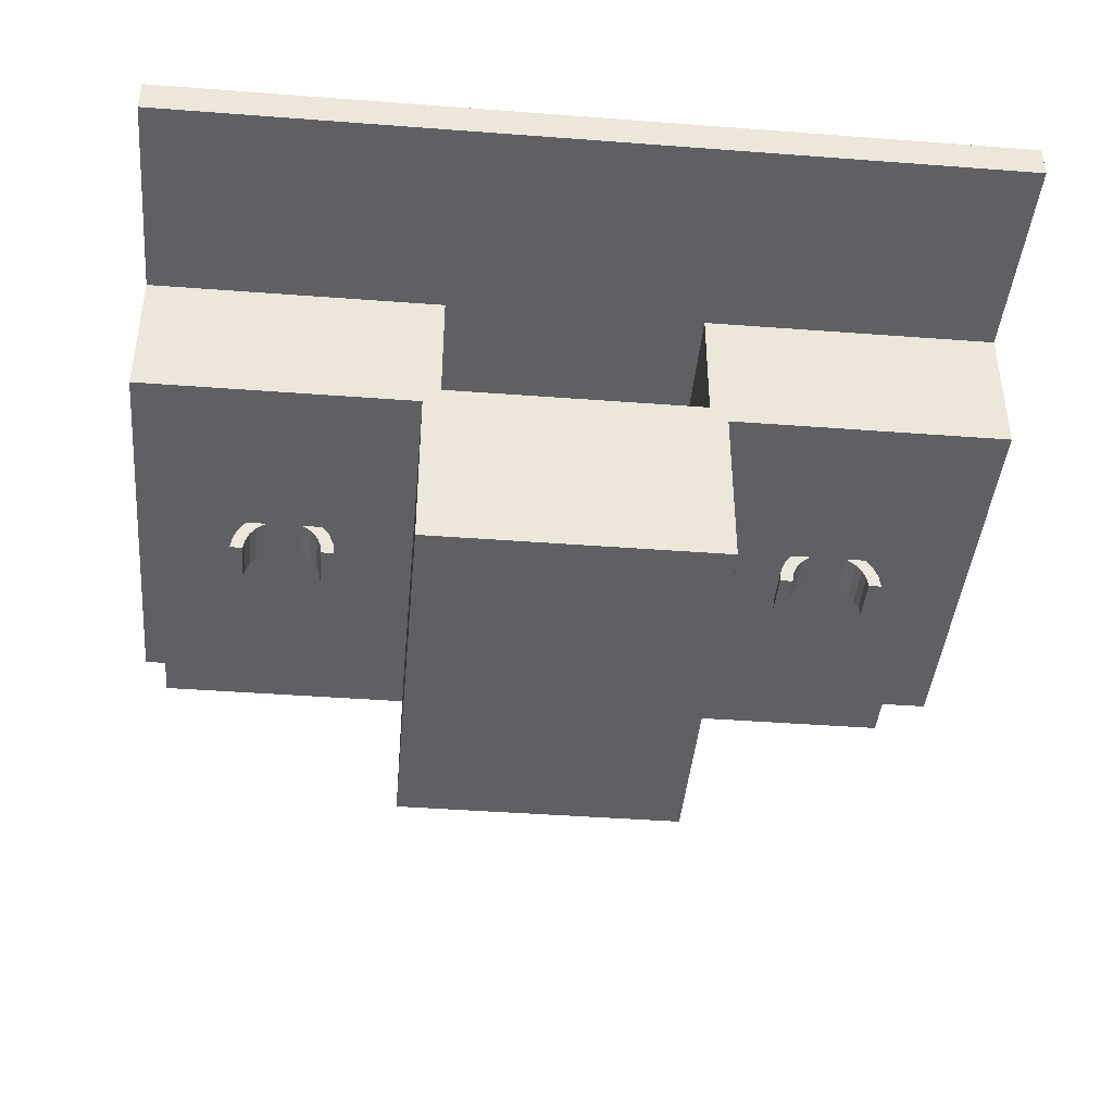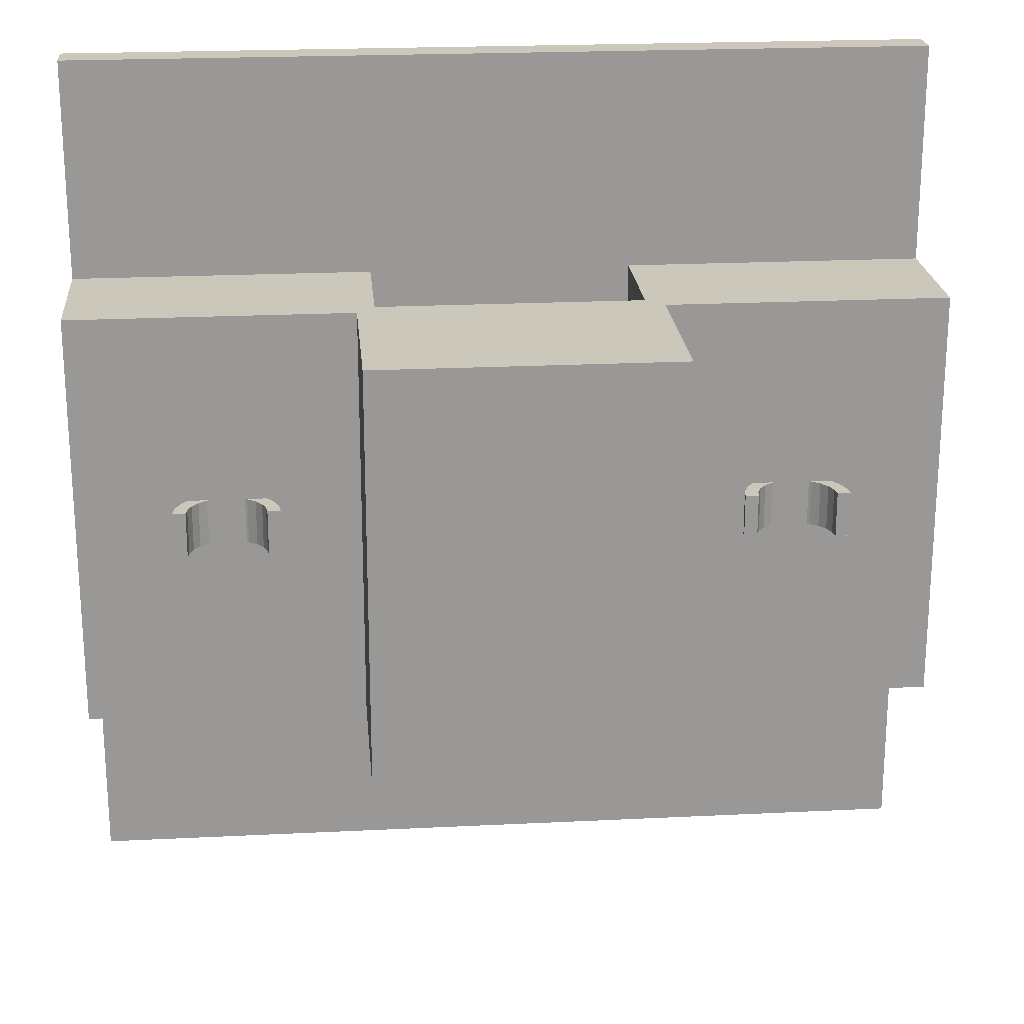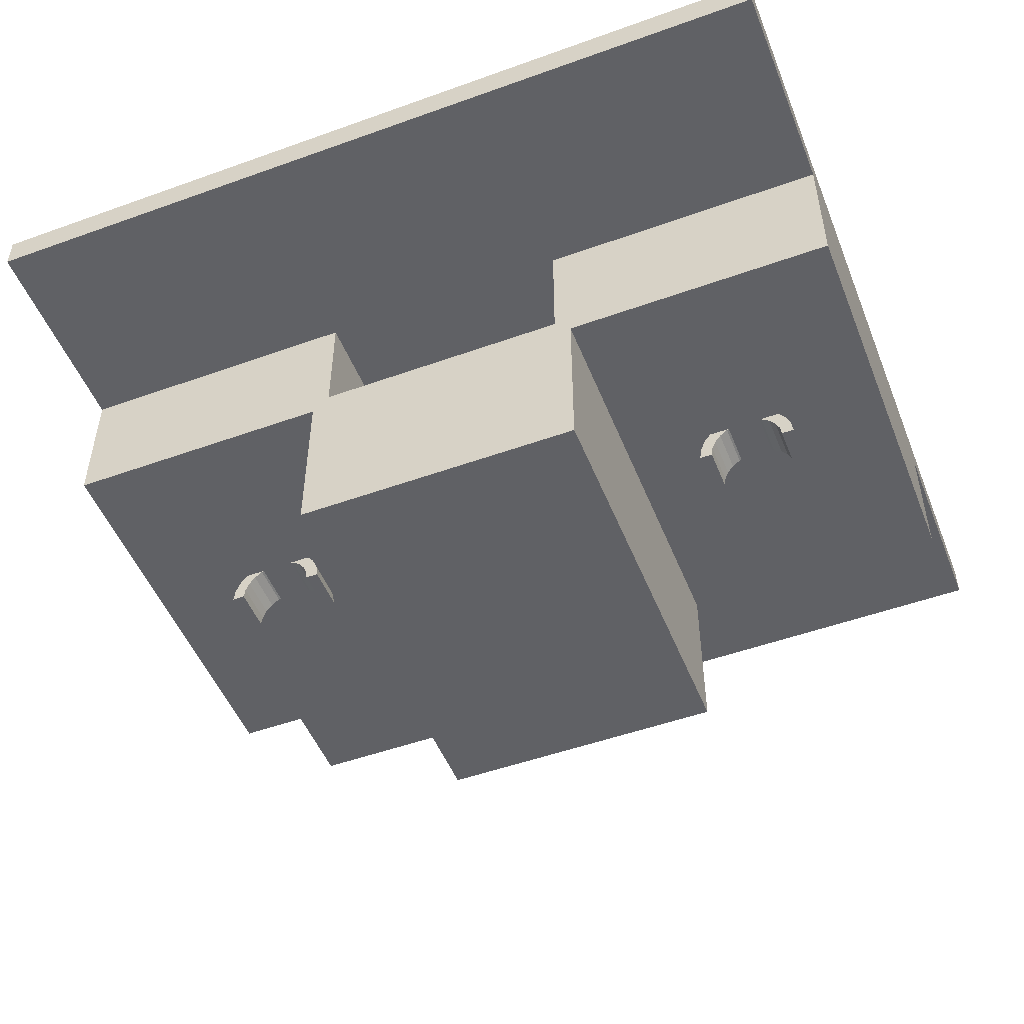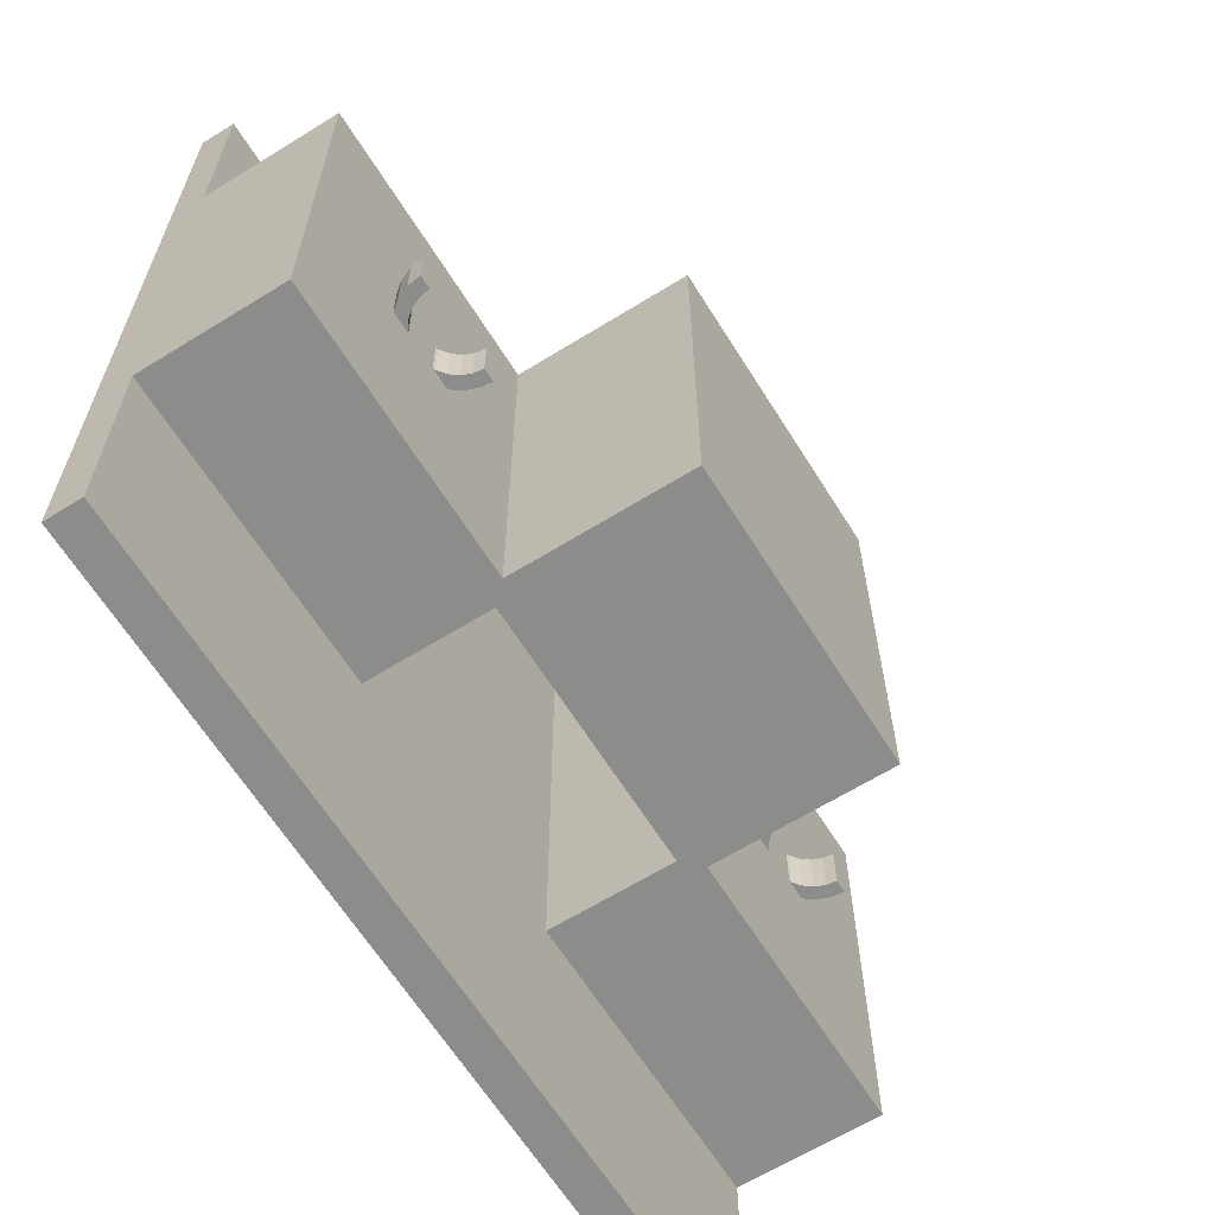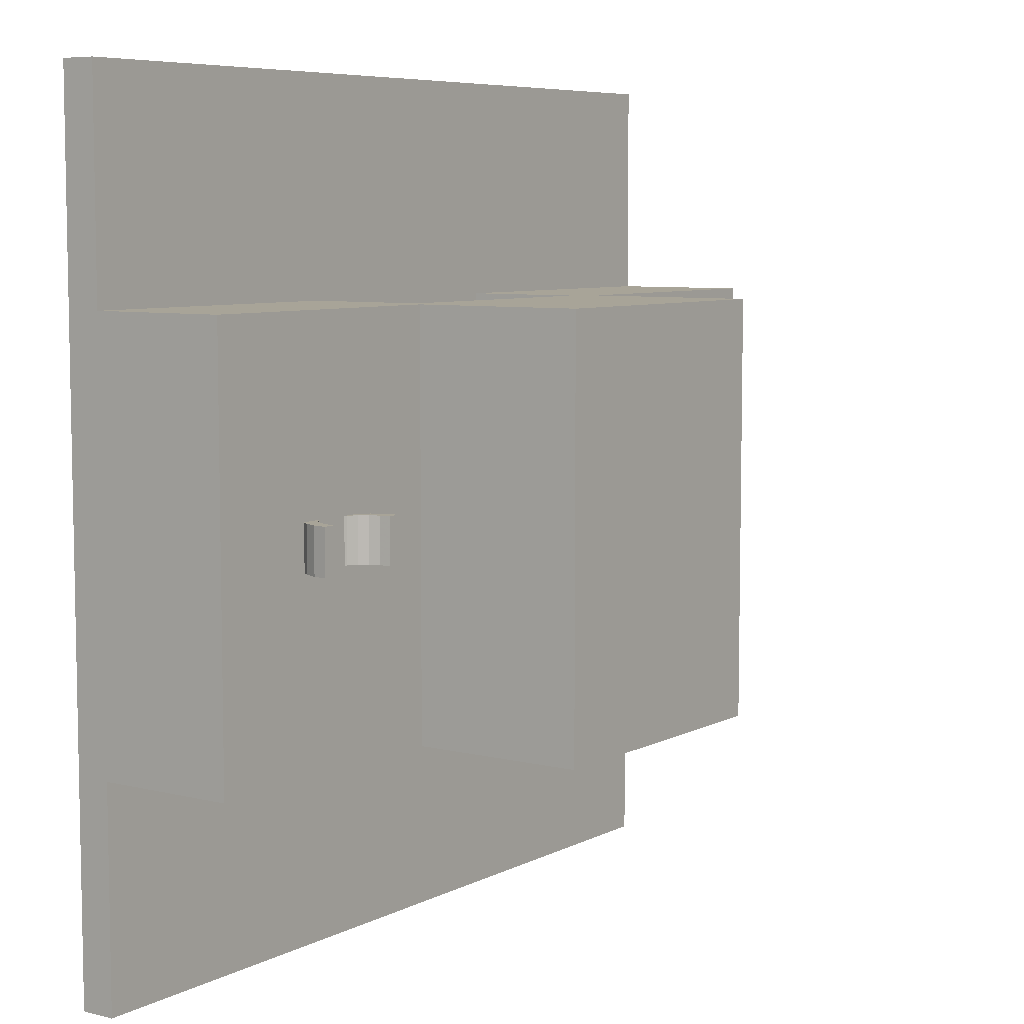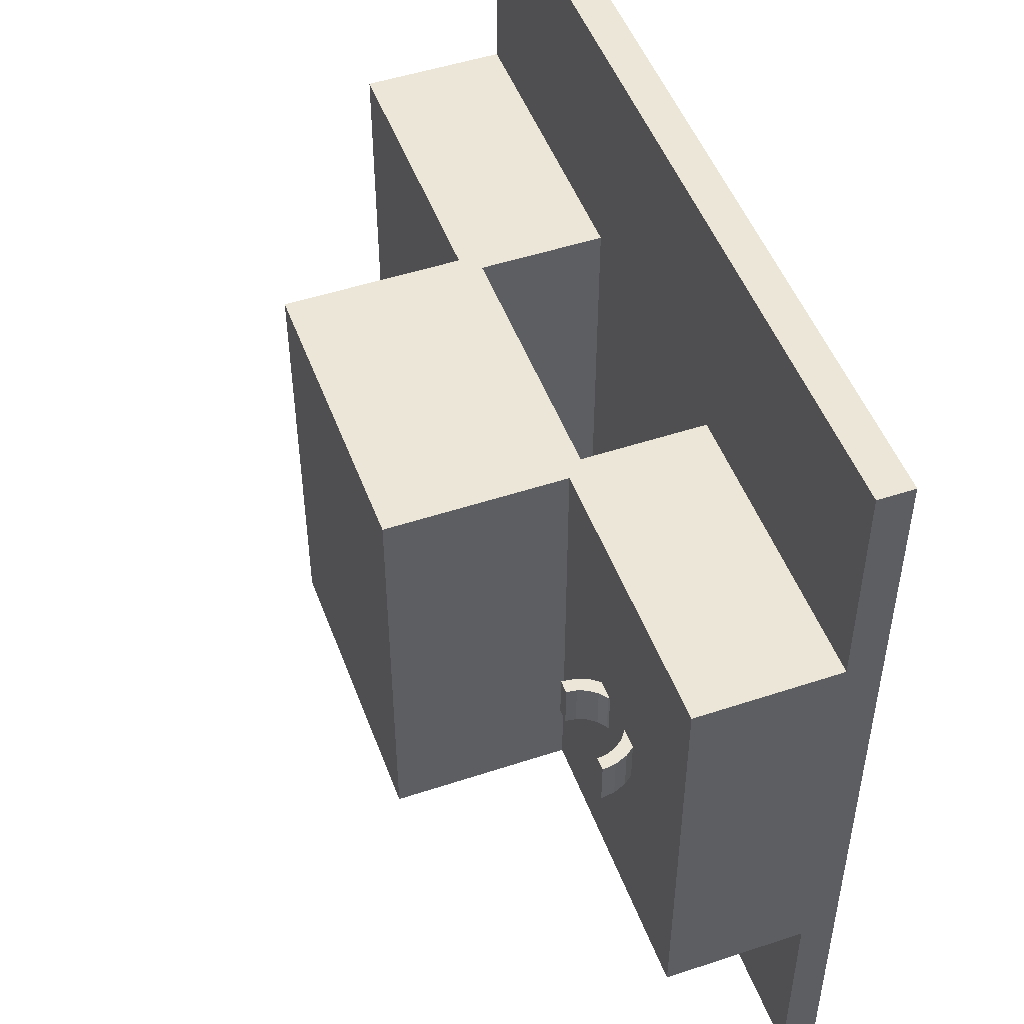
<metadata>
{"format":"obj","ext":"obj","renderer":"f3d","projection":"perspective","resolution":1024,"background":"white","views":[{"elev":-42.2,"azim":-5.2,"up":"+Z"},{"elev":21.7,"azim":175.0,"up":"+Y"},{"elev":-50.4,"azim":21.5,"up":"+Z"},{"elev":-64.1,"azim":122.0,"up":"+Y"},{"elev":7.0,"azim":125.3,"up":"+Y"},{"elev":49.5,"azim":-110.1,"up":"+Y"}]}
</metadata>
<code>
o obj_0
v 7.998 		-8.503 		9
v 7.998 		2.503 		9
v 7.5 		-9 		9
v 7.5 		-9 		5.5
v 7.5 		3 		5.5
v 7.5 		3 		9
v 7.998 		2.503 		5.998
v 7.998 		-8.503 		5.998
v 0 		3 		5.5
v 0 		2.503 		5.5
v 7.5 		2.503 		5.5
v 7.5 		-8.503 		5.5
v 0 		-8.503 		5.5
v 0 		-9 		5.5
v -0.5 		-9 		0
v -0.5 		3 		0
v 8 		-9 		0
v 8 		3 		0
v -0.5 		-9 		5
v 8 		-9 		5
v -0.5 		3 		5
v 8 		3 		5
v 0 		-8.503 		5
v 0 		2.503 		5
v -0.003 		-8.503 		5
v -0.003 		2.503 		5
v 7.5 		2.503 		5
v 7.5 		-8.503 		5
v 7.503 		2.503 		5
v 7.503 		-8.503 		5
v -0.003 		2.503 		0.998
v 7.503 		2.503 		0.998
v -0.003 		-8.503 		0.998
v 7.503 		-8.503 		0.998
v 0 		-9 		9
v 0 		3 		9
v -0.498 		2.503 		5.998
v -0.498 		2.503 		9
v -0.498 		-8.503 		9
v -0.498 		-8.503 		5.998
v 7.5 		-15.25 		9
v 7.5 		9.25 		9
v -5.337 		-2.35 		4.291
v -5.337 		-3.65 		4.291
v -5.699 		-3.65 		4.388
v -5.699 		-2.35 		4.388
v -5.549 		-3.65 		4.75
v -5.549 		-2.35 		4.75
v -5.358 		-2.35 		5
v -5.358 		-3.65 		5
v -3.125 		-2.35 		4.003
v -3.125 		-3.65 		4.003
v -2.75 		-3.65 		4.003
v -2.75 		-2.35 		4.003
v -5.375 		-3.65 		4.003
v -5.375 		-2.35 		4.003
v -5.75 		-2.35 		4.003
v -5.75 		-3.65 		4.003
v -8.002 		-8.503 		9
v -8.002 		2.503 		9
v -8.5 		-15.25 		9
v -8.5 		-9 		9
v -8.5 		3 		9
v -8.5 		9.25 		9
v -8.5 		-15.25 		10
v -8.5 		9.25 		10
v -8.253 		9.003 		10
v -8.253 		9.003 		9.498
v -8.253 		-15 		9.498
v -8.253 		-15 		10
v -3.163 		-2.35 		4.291
v -3.276 		-2.35 		4.563
v -3.455 		-2.35 		4.795
v -2.801 		-2.35 		4.388
v -3.688 		-2.35 		4.974
v -2.951 		-2.35 		4.75
v -3.75 		-2.35 		5
v -3.142 		-2.35 		5
v -4.75 		-2.35 		5
v -4.813 		-2.35 		4.974
v -5.045 		-2.35 		4.795
v -5.224 		-2.35 		4.563
v -3.75 		-3.65 		5
v -3.163 		-3.65 		4.291
v -3.276 		-3.65 		4.563
v -3.455 		-3.65 		4.795
v -3.688 		-3.65 		4.974
v -2.801 		-3.65 		4.388
v -2.951 		-3.65 		4.75
v -3.142 		-3.65 		5
v -4.75 		-3.65 		5
v -4.813 		-3.65 		4.974
v -5.045 		-3.65 		4.795
v -5.224 		-3.65 		4.563
v -8.5 		-9 		5
v -8.5 		3 		5
v -8.002 		2.503 		5.998
v -8.002 		-8.503 		5.998
v 10.63 		-3.65 		4.003
v 10.63 		-2.35 		4.003
v 10.25 		-2.35 		4.003
v 10.25 		-3.65 		4.003
v 10.64 		-3.65 		5
v 11.25 		-3.65 		5
v 12.25 		-3.65 		5
v 12.86 		-3.65 		5
v 12.86 		-2.35 		5
v 12.25 		-2.35 		5
v 11.25 		-2.35 		5
v 10.64 		-2.35 		5
v 16 		-9 		5
v 16 		3 		5
v 16 		-9 		9
v 16 		3 		9
v 15.5 		2.503 		5.998
v 15.5 		2.503 		9
v 15.5 		-8.503 		9
v 15.5 		-8.503 		5.998
v 12.84 		-2.35 		4.291
v 12.72 		-2.35 		4.563
v 12.54 		-2.35 		4.795
v 13.2 		-2.35 		4.388
v 12.31 		-2.35 		4.974
v 13.05 		-2.35 		4.75
v 11.19 		-2.35 		4.974
v 10.96 		-2.35 		4.795
v 10.78 		-2.35 		4.563
v 10.66 		-2.35 		4.291
v 10.3 		-2.35 		4.388
v 10.45 		-2.35 		4.75
v 12.87 		-2.35 		4.003
v 13.25 		-2.35 		4.003
v 12.84 		-3.65 		4.291
v 12.72 		-3.65 		4.563
v 12.54 		-3.65 		4.795
v 12.31 		-3.65 		4.974
v 13.2 		-3.65 		4.388
v 13.05 		-3.65 		4.75
v 11.19 		-3.65 		4.974
v 10.96 		-3.65 		4.795
v 10.78 		-3.65 		4.563
v 10.66 		-3.65 		4.291
v 10.3 		-3.65 		4.388
v 10.45 		-3.65 		4.75
v 12.87 		-3.65 		4.003
v 13.25 		-3.65 		4.003
v 16 		-15.25 		10
v 16 		-15.25 		9
v 16 		9.25 		9
v 16 		9.25 		10
v 15.75 		9.003 		10
v 15.75 		-15 		10
v 15.75 		9.003 		9.498
v 15.75 		-15 		9.498
g group_0_2829873
f 47 48 46
f 47 46 45
f 50 49 48
f 50 48 47
f 52 51 54
f 53 52 54
f 56 43 55
f 44 55 43
f 58 57 55
f 56 55 57
f 58 45 57
f 46 57 45
f 72 76 71
f 54 71 74
f 73 78 72
f 75 78 73
f 74 71 76
f 77 78 75
f 76 72 78
f 81 49 80
f 79 80 49
f 48 49 82
f 46 48 43
f 82 43 48
f 81 82 49
f 54 51 71
f 46 43 57
f 56 57 43
f 71 51 52
f 71 52 84
f 72 71 84
f 72 84 85
f 73 72 85
f 73 85 86
f 53 54 74
f 73 86 87
f 73 87 75
f 88 53 74
f 75 87 83
f 75 83 77
f 74 76 88
f 89 88 76
f 78 90 89
f 78 89 76
f 79 91 92
f 79 92 80
f 80 92 93
f 80 93 81
f 81 93 94
f 81 94 82
f 82 94 44
f 82 44 43
f 53 88 84
f 88 89 84
f 85 84 89
f 89 90 85
f 86 85 90
f 87 86 90
f 83 87 90
f 50 92 91
f 50 93 92
f 94 93 50
f 44 94 47
f 50 47 94
f 52 53 84
f 47 45 44
f 55 44 58
f 58 44 45
f 102 100 99
f 102 101 100
f 120 124 119
f 121 107 120
f 123 107 121
f 122 119 124
f 124 120 107
f 107 123 108
f 126 110 125
f 109 125 110
f 130 110 127
f 129 130 128
f 127 128 130
f 126 127 110
f 131 119 132
f 122 132 119
f 100 101 128
f 129 128 101
f 145 133 131
f 119 131 133
f 120 119 133
f 120 133 134
f 121 120 134
f 121 134 135
f 121 135 136
f 121 136 123
f 123 136 105
f 107 106 138
f 107 138 124
f 122 124 137
f 138 137 124
f 105 108 123
f 109 104 139
f 109 139 125
f 125 139 140
f 125 140 126
f 126 140 141
f 126 141 127
f 127 141 142
f 127 142 128
f 99 100 142
f 128 142 100
f 101 102 129
f 143 129 102
f 144 130 129
f 144 129 143
f 103 110 130
f 103 130 144
f 146 145 131
f 122 137 132
f 146 132 137
f 131 132 146
f 137 138 133
f 138 106 134
f 134 133 138
f 135 134 106
f 136 135 106
f 105 136 106
f 103 140 139
f 103 139 104
f 141 140 103
f 144 143 142
f 143 102 142
f 142 141 144
f 103 144 141
f 137 133 146
f 145 146 133
f 99 142 102
g group_0_15277357
f 1 118 8
f 8 118 7
f 7 2 1
f 7 1 8
f 5 9 10
f 5 10 11
f 12 13 14
f 12 14 4
f 18 15 16
f 17 15 18
f 14 17 4
f 14 19 17
f 15 17 19
f 20 4 17
f 5 16 9
f 9 16 21
f 18 16 22
f 16 5 22
f 13 23 24
f 13 24 10
f 23 25 26
f 23 26 24
f 11 27 28
f 11 28 12
f 27 29 30
f 27 30 28
f 31 32 24
f 10 24 27
f 10 27 11
f 24 26 31
f 27 24 32
f 29 27 32
f 28 34 23
f 12 28 23
f 12 23 13
f 25 23 33
f 28 30 34
f 33 23 34
f 34 32 33
f 31 33 32
f 31 26 25
f 31 25 33
f 34 30 29
f 34 29 32
f 15 19 16
f 21 16 19
f 35 14 13
f 35 13 10
f 9 36 10
f 35 10 36
f 62 14 35
f 21 63 9
f 40 39 38
f 40 38 37
f 36 6 35
f 42 6 36
f 6 3 35
f 41 35 3
f 41 61 35
f 63 64 36
f 6 5 11
f 12 3 11
f 4 3 12
f 6 11 3
f 152 70 65
f 42 150 149
f 151 67 68
f 152 154 70
f 149 114 42
f 62 35 61
f 60 38 39
f 39 59 60
f 42 36 64
f 61 41 65
f 150 42 66
f 42 64 66
f 70 154 69
f 69 154 68
f 68 67 70
f 68 70 69
f 91 77 83
f 37 97 98
f 97 60 59
f 97 59 98
f 50 91 95
f 19 95 91
f 19 91 83
f 19 83 90
f 78 21 90
f 19 14 62
f 39 40 98
f 39 98 59
f 98 40 37
f 19 90 21
f 60 37 38
f 78 77 21
f 77 79 21
f 91 79 77
f 49 96 79
f 21 79 96
f 50 96 49
f 96 63 21
f 36 9 63
f 60 97 37
f 22 103 20
f 103 104 20
f 20 104 105
f 106 111 105
f 107 108 112
f 22 112 108
f 22 108 109
f 22 109 110
f 103 22 110
f 112 111 107
f 106 107 111
f 104 109 108
f 104 108 105
f 20 105 111
f 20 113 4
f 111 113 20
f 3 4 113
f 112 22 114
f 22 5 114
f 6 114 5
f 115 116 7
f 2 7 116
f 117 118 1
f 118 115 7
f 118 117 116
f 118 116 115
f 20 17 18
f 20 18 22
f 63 96 95
f 63 95 62
f 66 64 63
f 66 63 62
f 61 65 62
f 66 62 65
f 150 66 67
f 150 67 151
f 67 66 70
f 66 65 70
f 95 96 50
f 95 19 62
f 147 148 113
f 147 113 114
f 149 150 114
f 147 114 150
f 113 111 112
f 113 112 114
f 147 152 65
f 150 151 152
f 150 152 147
f 148 147 41
f 65 41 147
f 151 68 153
f 68 154 153
f 154 152 151
f 154 151 153
f 3 113 41
f 148 41 113
f 6 42 114
f 116 117 2
f 1 2 117

</code>
